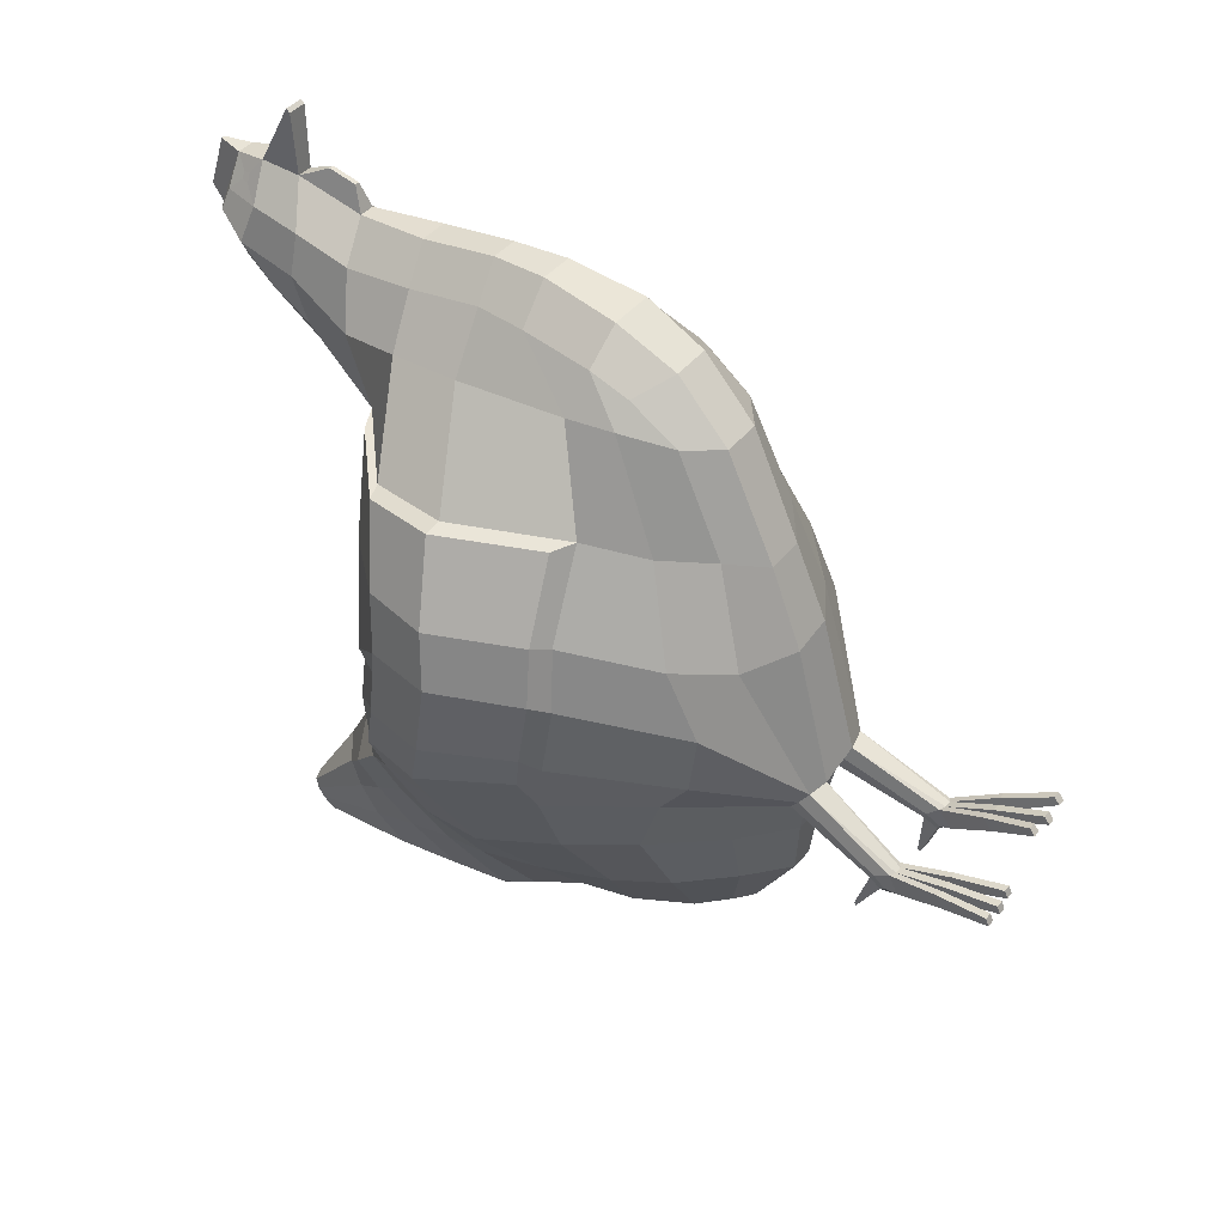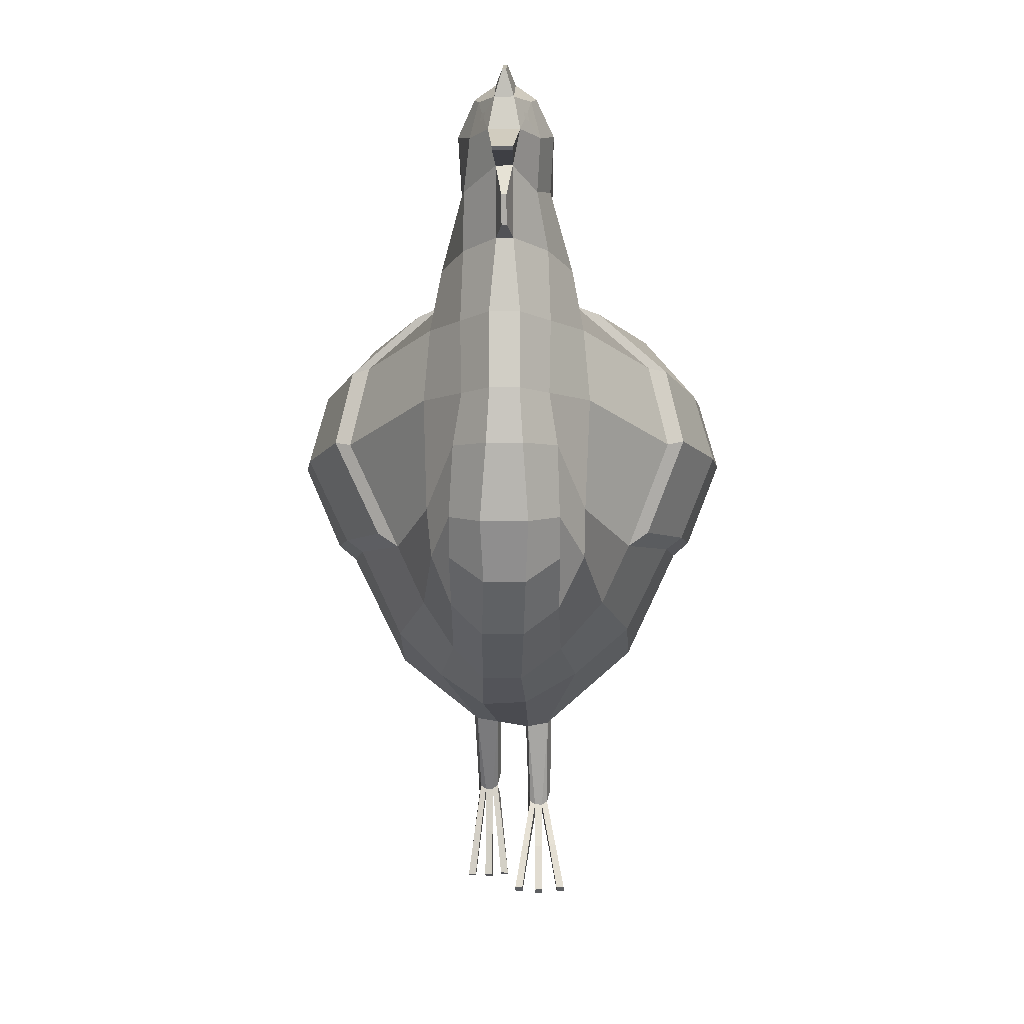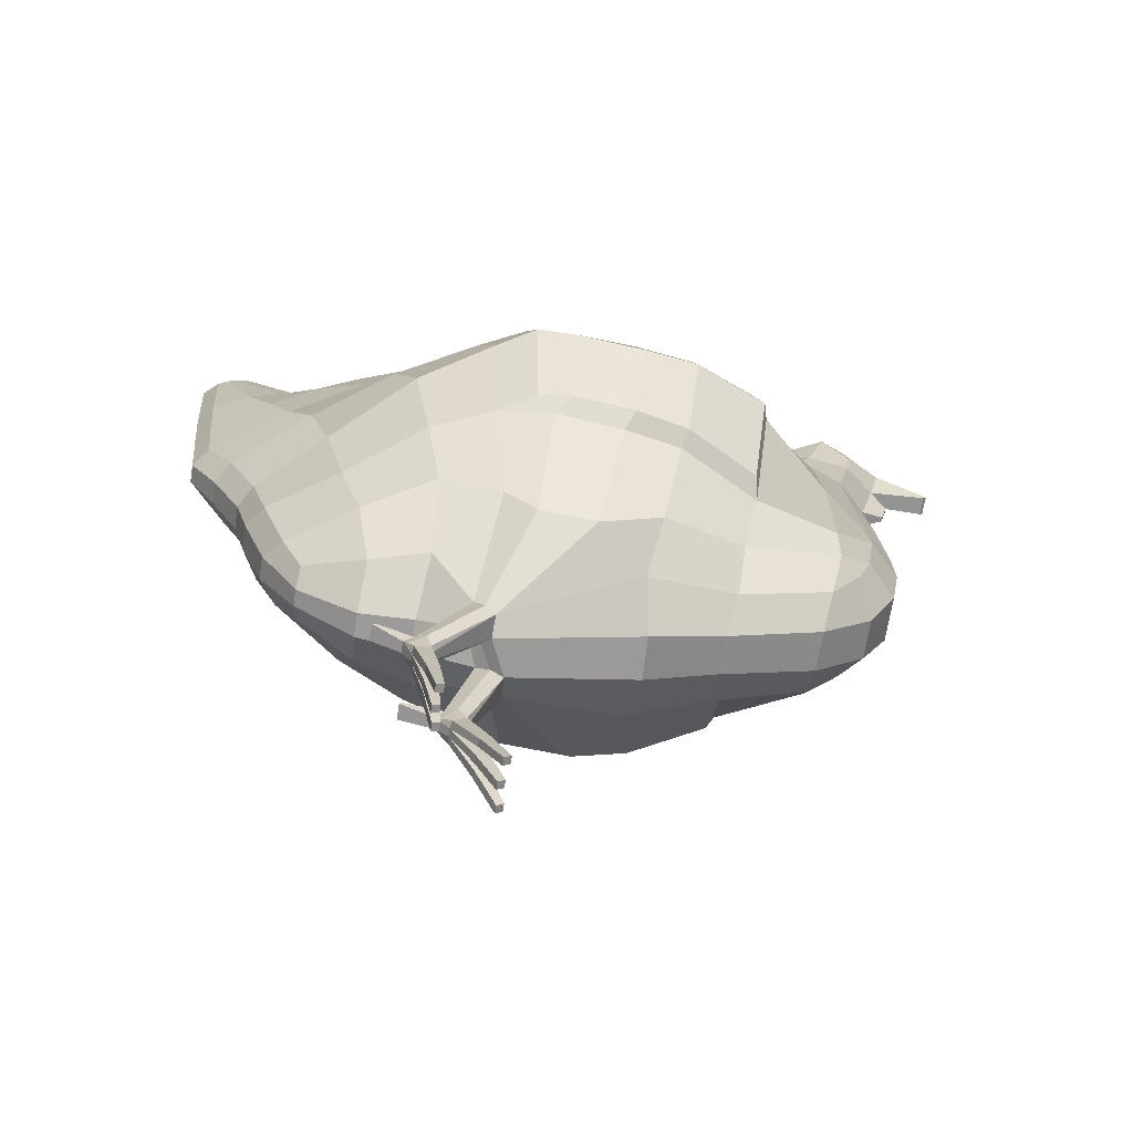
<metadata>
{"format":"obj","ext":"obj","renderer":"f3d","projection":"perspective","resolution":1024,"background":"white","views":[{"elev":39.2,"azim":-56.3,"up":"+Z"},{"elev":-1.7,"azim":1.4,"up":"+Y"},{"elev":-67.1,"azim":-98.7,"up":"+Y"}]}
</metadata>
<code>
o Chicken
v -0.1451 1.206 -0.7366
v -0.1702 0.6457 -0.5424
v -0.1983 0.939 -0.636
v -0.2568 1.295 -0.4737
v -0.09178 0.4406 -0.2954
v -0.3447 1.03 0.2757
v -0.1869 0.6866 0.2353
v -0.2521 0.6152 0.05656
v -0.4263 1.011 -0.316
v -0.2561 0.6225 -0.2643
v -0.05723 0.5761 -0.6397
v -0.07176 0.9234 -0.7759
v -0.0817 1.442 -0.845
v -0.07787 1.507 -0.7301
v -0.05873 1.396 -0.9225
v -0.04747 1.621 -0.9169
v -0.3031 1.256 -0.1537
v -0.08813 0.4046 -0.2505
v -0.2497 0.5491 -0.07502
v -0.1378 1.388 0.4199
v -0.1167 0.6835 0.4295
v -0.1744 1.112 0.4445
v -0.1578 0.7862 0.4496
v -0.08783 1.415 0.5254
v -0.1187 0.7833 0.4962
v -0.09024 1.12 0.5498
v -0.1174 0.8661 0.5258
v -0.06653 1.671 0.4591
v -0.06354 1.727 0.534
v -0.04652 1.685 0.6019
v -0.08516 1.532 0.5562
v -0.09177 1.546 0.4637
v -0.0948 1.509 0.3772
v -0.09921 1.655 0.5046
v -0.08254 1.603 0.4223
v 0.1451 1.207 -0.7369
v 0.1125 0.5855 0.2279
v 0.1679 0.6433 -0.5447
v 0.1981 0.9388 -0.6365
v 0.2606 1.29 0.09896
v 0.2479 1.289 -0.5033
v 0.3449 1.03 0.2751
v 0.2032 0.6872 0.2357
v 0.2624 0.6252 0.05743
v 0.4047 1.009 -0.3589
v 0.2607 0.6112 -0.2755
v 0.05872 1.14 -0.8983
v 0.05542 0.5729 -0.6378
v 0.08187 1.442 -0.845
v 0.07803 1.507 -0.7305
v 0.0589 1.396 -0.9225
v 0.05018 1.637 -0.8688
v 0.3025 1.275 -0.157
v 0.08008 0.3963 -0.2147
v 0.2679 0.5678 -0.07248
v 0.1379 1.388 0.4199
v 0.1745 1.113 0.4443
v 0.1627 0.7855 0.4346
v 0.1126 0.7816 0.493
v 0.0667 1.671 0.4591
v 0.0637 1.727 0.534
v 0.06576 1.532 0.5562
v 0.09194 1.546 0.4637
v 0.09496 1.509 0.3772
v 0.05092 1.669 0.6008
v 0.09937 1.655 0.5046
v 0.004239 1.799 0.5371
v -0.00401 1.799 0.5371
v -0.05079 0.8561 0.5905
v 0.04771 0.8561 0.5905
v 0.04124 0.7323 0.5288
v -0.04529 0.732 0.5286
v -0.005111 1.509 0.6614
v 0.00534 1.509 0.6614
v 0.005186 1.451 0.6463
v -0.004958 1.451 0.6463
v 0.03275 0.4602 0.05419
v 0.0176 1.432 0.5952
v -0.01738 1.432 0.5952
v -0.04839 1.506 0.298
v 0.03702 1.611 0.3592
v -0.03679 1.611 0.3592
v 0.03484 0.6224 0.4161
v 0.04209 1.67 0.6181
v -0.04189 1.67 0.6181
v -0.01988 1.124 -0.928
v 0.02011 1.126 -0.9285
v -0.0202 1.395 -0.954
v 0.07948 1.394 -0.456
v 0.09953 1.348 -0.1103
v -0.09931 1.315 -0.1055
v 0.02831 1.54 -0.701
v -0.03651 0.4348 -0.3018
v 0.01753 1.649 -0.8698
v 0.03346 0.3871 -0.2172
v -0.01633 1.601 -0.9679
v -0.02566 0.6687 -0.7238
v 0.02429 0.6687 -0.7238
v 0.02444 0.9117 -0.8036
v -0.02421 0.9117 -0.8035
v 0.01761 0.5465 -0.6428
v -0.02118 1.586 0.7661
v 0.02141 1.586 0.7661
v 0.02114 1.579 0.7592
v -0.02091 1.579 0.7592
v 0.004195 1.765 0.6431
v -0.003967 1.765 0.6431
v -0.1869 1.087 -0.6819
v -0.3047 1.197 0.2632
v -0.3704 1.167 -0.3512
v -0.4107 1.126 -0.1242
v -0.1617 1.261 0.4358
v 0.1864 1.087 -0.6824
v 0.3044 1.197 0.2596
v 0.353 1.162 -0.3902
v 0.07058 1.043 -0.8399
v 0.409 1.128 -0.1351
v 0.1614 1.261 0.4353
v -0.03159 1.281 0.6035
v 0.03137 1.281 0.6035
v -0.02413 1.033 -0.868
v -0.1884 0.7765 -0.5905
v -0.3353 0.7999 0.08403
v -0.2425 0.8092 0.2578
v -0.3501 0.827 -0.2943
v -0.08153 0.7936 -0.7393
v -0.3621 0.7844 -0.03775
v -0.1677 0.8845 0.4482
v 0.1882 0.7764 -0.5909
v 0.3499 0.8052 0.08172
v 0.2607 0.8105 0.2573
v 0.3471 0.8246 -0.333
v 0.3725 0.793 -0.04589
v 0.1646 0.8846 0.4482
v -0.02678 0.8113 -0.7751
v 0.3424 1.19 0.2522
v 0.1968 1.313 0.2737
v 0.3999 1.167 -0.3033
v 0.4488 1.024 -0.2865
v 0.3024 1.269 0.1065
v 0.4123 1.147 0.1022
v 0.4542 1.008 0.1012
v 0.3025 0.8394 0.2476
v 0.3794 1.038 0.2633
v 0.4721 0.9959 -0.02299
v 0.3406 1.255 -0.1232
v 0.4313 1.136 -0.02598
v 0.3839 0.8312 0.08839
v 0.3884 0.8476 -0.2686
v 0.4045 0.8209 -0.02965
v -0.3418 1.186 0.2579
v -0.1975 1.308 0.2783
v -0.4177 1.168 -0.252
v -0.4709 1.023 -0.2323
v -0.3019 1.253 0.1139
v -0.4109 1.144 0.1094
v -0.452 1.003 0.1096
v -0.2857 0.8376 0.2512
v -0.378 1.035 0.2667
v -0.4707 0.989 -0.007871
v -0.3404 1.239 -0.1125
v -0.4305 1.13 -0.01259
v -0.3695 0.8255 0.09564
v -0.3906 0.8458 -0.2194
v -0.3965 0.8143 -0.01722
v 0.08303 0.1723 -0.3086
v 0.0494 0.2073 -0.3395
v 0.03233 0.1723 -0.3086
v -0.07565 0.253 -0.4189
v -0.08913 0.2117 -0.3978
v -0.05262 0.2513 -0.4188
v -0.03892 0.2117 -0.3972
v -0.07795 0.2741 -0.3983
v -0.05032 0.2744 -0.3986
v -0.08412 0.2325 -0.3658
v -0.04395 0.2325 -0.3656
v 0.03758 0.2023 -0.281
v 0.047 0.2352 -0.3245
v 0.07351 0.235 -0.3249
v 0.07776 0.2019 -0.2818
v -0.06343 0.4554 0.05027
v -0.1606 0.5212 0.03345
v -0.05278 0.6223 0.4161
v -0.05073 1.669 0.6008
v -0.0728 1.363 0.2324
v -0.1448 1.331 0.2839
v -0.02534 0.4604 -0.5148
v -0.1099 0.5317 -0.5106
v -0.01731 1.649 -0.8698
v -0.05001 1.637 -0.8688
v -0.03993 0.3964 -0.2516
v -0.02046 1.761 0.5189
v -0.1222 0.5884 0.228
v -0.05825 0.5204 0.2072
v -0.03042 1.125 0.62
v -0.01707 1.573 0.6316
v -0.2604 1.274 0.1014
v -0.09257 1.311 0.06582
v -0.05855 1.132 -0.8963
v -0.0391 1.685 0.6157
v -0.07926 1.384 -0.4523
v -0.02808 1.54 -0.701
v -0.02948 1.695 0.4283
v -0.01632 1.63 -0.948
v -0.04753 1.593 -0.9358
v -0.07196 0.6541 -0.6854
v -0.01815 0.5465 -0.6428
v -0.07085 1.042 -0.8387
v -0.09343 1.27 0.5356
v -0.1079 1.012 0.5499
v -0.0375 1.014 0.6198
v -0.05566 0.2117 -0.3993
v -0.0724 0.2117 -0.3998
v -0.05566 0.2248 -0.3647
v -0.0724 0.2248 -0.3647
v 0.02069 1.761 0.5189
v 0.1116 0.8657 0.5251
v 0.02573 0.5205 0.2072
v 0.03065 1.125 0.62
v 0.0904 1.12 0.5497
v 0.0173 1.573 0.6316
v 0.04862 1.506 0.298
v 0.0928 1.334 0.06382
v 0.03931 1.685 0.6157
v 0.04671 1.685 0.6019
v 0.02971 1.695 0.4283
v 0.0341 0.4144 -0.2746
v 0.0852 0.4277 -0.2672
v 0.01655 1.63 -0.948
v 0.04763 1.621 -0.9169
v 0.01656 1.601 -0.9679
v 0.04769 1.593 -0.9358
v 0.07009 0.6541 -0.6854
v 0.1454 0.5236 0.0367
v 0.088 1.415 0.5254
v 0.08271 1.603 0.4223
v 0.1093 0.6776 0.4155
v 0.145 1.331 0.2831
v 0.07303 1.365 0.2315
v 0.02043 1.395 -0.954
v 0.1089 0.5291 -0.512
v 0.0254 0.4592 -0.5152
v 0.07192 0.9234 -0.7763
v 0.09316 1.27 0.5356
v 0.02391 1.033 -0.8685
v 0.0268 0.8113 -0.7752
v 0.08143 0.7936 -0.7393
v 0.03737 1.014 0.6198
v 0.1073 1.012 0.5499
v 0.07173 0.2055 -0.3389
v 0.06613 0.1718 -0.3108
v 0.04923 0.1718 -0.311
v 0.06581 0.1945 -0.2785
v 0.04907 0.1955 -0.2779
v -0.09592 0.01511 -0.3504
v -0.1127 0.01512 -0.3504
v -0.1127 0.02137 -0.3346
v -0.09592 0.02129 -0.3346
v -0.05585 0.01303 -0.3523
v -0.07259 0.01303 -0.3523
v -0.05585 0.01902 -0.3363
v -0.07259 0.01909 -0.3364
v -0.01766 0.02437 -0.332
v -0.01766 0.01812 -0.3478
v -0.0344 0.01812 -0.3478
v -0.0344 0.02444 -0.3321
v 0.02036 -0.002459 -0.2125
v 0.00346 -0.002453 -0.2125
v 0.00346 0.00806 -0.198
v 0.0202 0.008273 -0.1982
v 0.06684 -0.008736 -0.2173
v 0.04994 -0.008736 -0.2173
v 0.06653 0.001881 -0.2027
v 0.04978 0.001654 -0.2025
v 0.1183 -0.002788 -0.2125
v 0.1178 0.008358 -0.1984
v 0.1014 -0.002788 -0.2125
v 0.1011 0.008136 -0.1983
v -0.08182 0.3001 -0.4746
v -0.08182 0.2966 -0.4806
v -0.04727 0.2957 -0.481
v -0.04727 0.3009 -0.4749
v 0.04377 0.2348 -0.4099
v 0.04376 0.2405 -0.4051
v 0.07691 0.2407 -0.4051
v 0.07726 0.2338 -0.4101
v -0.2861 1.285 -0.2895
v -0.09642 0.4224 -0.2727
v -0.2509 0.5654 -0.1959
v 0.2807 1.298 -0.3113
v 0.2662 0.5652 -0.198
v 0.09606 1.358 -0.3074
v 0.3924 1.15 -0.2323
v -0.4035 1.15 -0.2032
v 0.3715 0.8081 -0.2088
v -0.3695 0.8037 -0.1801
v 0.4662 1.011 -0.1912
v 0.4227 1.149 -0.1989
v 0.4036 0.8354 -0.1801
v -0.4764 1.006 -0.1502
v -0.431 1.144 -0.1609
v -0.4028 0.8316 -0.1468
v -0.07758 0.2442 -0.4106
v -0.09104 0.2593 -0.3767
v 0.08542 0.2261 -0.3002
v 0.08863 0.4121 -0.2413
v -0.09583 1.333 -0.3018
v 0.07306 0.1979 -0.3266
v 0.04642 0.2007 -0.3293
v -0.05063 0.241 -0.4088
v -0.03714 0.2595 -0.3771
v 0.03269 0.2254 -0.2994
v -0.03175 0.4157 -0.2769
v 0.02756 0.4007 -0.2459
v 0.09779 0.1068 -0.2373
v 0.08345 0.1039 -0.2353
v 0.08377 0.08679 -0.2581
v 0.1007 0.08676 -0.2581
v 0.04958 0.08357 -0.2612
v 0.06649 0.08357 -0.2612
v 0.04943 0.1 -0.2374
v 0.06617 0.1003 -0.2376
v 0.03479 0.08686 -0.2582
v 0.03464 0.1038 -0.2353
v 0.02052 0.1065 -0.2369
v 0.01789 0.087 -0.258
v -0.03081 0.1293 -0.3458
v -0.04503 0.1263 -0.3447
v -0.02829 0.1162 -0.3698
v -0.04503 0.1163 -0.3698
v -0.07249 0.1232 -0.3471
v -0.07249 0.1136 -0.3726
v -0.05575 0.1232 -0.3471
v -0.05575 0.1136 -0.3726
v -0.08416 0.1147 -0.3716
v -0.08416 0.1244 -0.3464
v -0.1009 0.1148 -0.3714
v -0.09839 0.1277 -0.3472
v -0.2093 1.268 -0.5892
v -0.2449 0.671 -0.3947
v -0.34 0.9821 -0.4683
v -0.085 1.479 -0.7813
v 0.2055 1.263 -0.6017
v 0.2458 0.6626 -0.4047
v 0.3307 0.9778 -0.4873
v 0.08516 1.479 -0.7813
v 0.2812 1.135 -0.5335
v -0.2892 1.139 -0.5189
v 0.2957 0.8107 -0.4488
v -0.2968 0.8152 -0.4294
v -0.01668 1.643 -0.9146
v 0.03214 0.4455 -0.4008
v 0.1424 0.5253 -0.3909
v -0.1433 0.5327 -0.3879
v -0.04841 1.633 -0.895
v 0.04857 1.633 -0.895
v 0.01691 1.643 -0.9146
v -0.03319 0.4498 -0.4011
v -0.1134 1.324 -0.789
v -0.168 1.413 -0.6135
v 0.1135 1.324 -0.789
v 0.05881 1.259 -0.9092
v 0.1637 1.407 -0.6291
v 0.0539 1.475 -0.5909
v -0.02004 1.252 -0.9407
v -0.05367 1.474 -0.591
v -0.05864 1.257 -0.9098
v 0.02027 1.252 -0.9405
v 0.1453 1.377 -0.6935
v -0.1472 1.379 -0.6885
v 0.02004 1.711 0.6388
v 0.05362 1.714 0.5765
v 0.03266 1.643 0.6497
v 0.0727 1.64 0.5713
v -0.05346 1.714 0.5765
v -0.07254 1.64 0.5713
v -0.01981 1.711 0.6388
v -0.03243 1.643 0.6497
f 354 5 10 340
f 289 10 5 288
f 350 125 9 341
f 124 123 8 7
f 348 110 4 339
f 111 162 161 17
f 7 8 182 193
f 109 151 159 6
f 296 125 10 289
f 188 2 206 11
f 108 1 199 208
f 122 3 12 126
f 367 359 13 15
f 370 360 14 342
f 15 13 16 205
f 342 14 190 355
f 123 127 19 8
f 186 152 151 109
f 8 19 18 182
f 124 7 23 128
f 7 193 21 23
f 109 6 22 112
f 128 23 27 210
f 23 21 25 27
f 112 22 26 209
f 34 376 375 29
f 35 34 29 28
f 186 20 32 33
f 20 24 31 32
f 33 32 34 35
f 32 31 376 34
f 353 344 46 228
f 291 306 228 46
f 349 345 45 132
f 131 43 44 130
f 347 343 41 115
f 133 150 148 130
f 43 37 234 44
f 131 143 144 42
f 295 291 46 132
f 241 48 233 38
f 113 116 47 36
f 129 247 243 39
f 362 51 49 361
f 369 346 50 363
f 51 232 230 49
f 346 356 52 50
f 130 44 55 133
f 130 148 143 131
f 44 234 54 55
f 131 134 58 43
f 43 58 237 37
f 114 118 57 42
f 134 249 217 58
f 58 217 59 237
f 118 244 220 57
f 66 61 372 374
f 236 60 61 66
f 238 64 63 56
f 56 63 62 235
f 64 236 66 63
f 63 66 374 62
f 119 120 78 79
f 207 101 242 187
f 198 223 90 91
f 202 92 94 189
f 105 104 103 102
f 194 218 83 183
f 97 98 101 207
f 80 222 239 185
f 96 231 240 88
f 121 245 99 100
f 135 246 98 97
f 204 229 231 96
f 191 95 77 181
f 203 226 81 82
f 351 357 229 204
f 358 352 227 93
f 192 216 226 203
f 366 364 92 202
f 307 292 89 201
f 365 368 87 86
f 185 239 223 198
f 378 373 371 377
f 183 83 71 72
f 82 81 222 80
f 211 248 219 195
f 181 77 218 194
f 72 71 70 69
f 86 87 245 121
f 195 219 120 119
f 56 235 244 118
f 238 56 118 114
f 293 298 138 115
f 39 243 116 113
f 290 293 115 41
f 53 146 147 117
f 345 347 115 45
f 20 112 209 24
f 186 109 112 20
f 123 163 165 127
f 3 108 208 12
f 287 4 110 294
f 197 155 152 186
f 341 9 110 348
f 69 70 248 211
f 100 99 246 135
f 57 220 249 134
f 42 57 134 131
f 42 144 136 114
f 38 233 247 129
f 295 299 150 133
f 114 136 137 238
f 344 349 132 46
f 22 128 210 26
f 6 124 128 22
f 17 161 155 197
f 2 122 126 206
f 124 158 163 123
f 294 301 162 111
f 340 10 125 350
f 313 314 95 191
f 136 144 142 141
f 298 297 139 138
f 141 142 145 147
f 140 141 147 146
f 137 136 141 140
f 142 148 150 145
f 297 299 149 139
f 144 143 148 142
f 115 138 139 45
f 45 139 149 132
f 40 140 146 53
f 238 137 140 40
f 151 156 157 159
f 301 153 154 300
f 156 162 160 157
f 155 161 162 156
f 152 155 156 151
f 157 160 165 163
f 300 154 164 302
f 159 157 163 158
f 296 302 164 125
f 125 164 154 9
f 6 159 158 124
f 9 154 153 110
f 375 377 192 29
f 12 100 135 126
f 27 69 211 210
f 26 195 119 209
f 199 86 121 208
f 25 72 69 27
f 182 181 194 193
f 210 211 195 26
f 35 82 80 33
f 21 183 72 25
f 186 185 198 197
f 367 365 86 199
f 287 307 201 4
f 360 366 202 14
f 29 192 203 28
f 354 358 93 5
f 355 351 204 16
f 28 203 82 35
f 18 191 181 182
f 16 204 96 205
f 126 135 97 206
f 208 121 100 12
f 205 96 88 15
f 33 80 185 186
f 206 97 207 11
f 193 194 183 21
f 14 202 189 190
f 197 198 91 17
f 11 207 187 188
f 209 119 79 24
f 31 24 79 196
f 31 196 378 376
f 372 61 216 371
f 70 217 249 248
f 99 243 247 246
f 87 47 116 245
f 219 220 244 120
f 120 244 235 78
f 101 48 241 242
f 223 40 53 90
f 62 374 373 221
f 92 50 52 94
f 218 37 237 83
f 98 233 48 101
f 222 64 238 239
f 231 232 51 240
f 245 116 243 99
f 246 247 233 98
f 229 230 232 231
f 95 54 234 77
f 226 60 236 81
f 357 356 230 229
f 352 353 228 227
f 216 61 60 226
f 364 363 50 92
f 292 290 41 89
f 368 362 47 87
f 239 238 40 223
f 83 237 59 71
f 81 236 64 222
f 235 62 221 78
f 248 249 220 219
f 77 234 37 218
f 71 59 217 70
f 90 53 290 292
f 17 91 307 287
f 127 165 302 296
f 160 300 302 165
f 162 301 300 160
f 145 150 299 297
f 147 145 297 298
f 110 153 301 294
f 132 149 299 295
f 17 287 294 111
f 53 117 293 290
f 117 147 298 293
f 91 90 292 307
f 133 55 291 295
f 55 54 306 291
f 127 296 289 19
f 19 289 288 18
f 93 227 314 313
f 242 241 353 352
f 94 52 356 357
f 190 189 351 355
f 188 187 358 354
f 2 340 350 122
f 38 129 349 344
f 3 341 348 108
f 39 113 347 345
f 187 242 352 358
f 189 94 357 351
f 49 230 356 346
f 361 49 346 369
f 113 36 343 347
f 129 39 345 349
f 241 38 344 353
f 13 342 355 16
f 359 370 342 13
f 108 348 339 1
f 122 350 341 3
f 188 354 340 2
f 1 339 370 359
f 36 361 369 343
f 240 51 362 368
f 89 41 363 364
f 4 201 366 360
f 15 88 365 367
f 88 240 368 365
f 201 89 364 366
f 343 369 363 41
f 47 362 361 36
f 339 4 360 370
f 199 1 359 367
f 225 372 371 224
f 65 374 372 225
f 224 371 373 84
f 84 373 374 65
f 30 375 376 184
f 85 378 377 200
f 184 376 378 85
f 200 377 375 30
f 196 105 102 378
f 221 373 103 104
f 102 103 373 378
f 196 221 104 105
f 312 309 168 177
f 305 308 250 179
f 316 278 276 315
f 252 168 309 167
f 304 303 170 175
f 328 266 263 327
f 311 310 171 174
f 171 310 172 212
f 313 311 174 93
f 191 214 176
f 288 304 175 18
f 54 253 180
f 306 305 179 228
f 314 312 177 95
f 93 174 173 5
f 18 175 215
f 18 215 214 191
f 169 213 170 303
f 169 171 212 213
f 336 258 255 335
f 332 260 262 331
f 173 279 280 169
f 228 179 178 227
f 95 177 254
f 95 254 253 54
f 166 251 250 308
f 251 252 167 250
f 324 270 267 323
f 320 271 272 319
f 167 283 286 250
f 257 256 255 258
f 335 255 256 337
f 338 257 258 336
f 337 256 257 338
f 262 260 259 261
f 331 262 261 333
f 334 259 260 332
f 333 261 259 334
f 266 265 264 263
f 327 263 264 329
f 329 264 265 330
f 330 265 266 328
f 269 268 267 270
f 325 269 270 324
f 326 268 269 325
f 323 267 268 326
f 274 272 271 273
f 319 272 274 321
f 322 273 271 320
f 321 274 273 322
f 278 277 275 276
f 318 275 277 317
f 317 277 278 316
f 315 276 275 318
f 282 281 280 279
f 285 286 283 284
f 178 284 283 167
f 169 280 281 171
f 171 281 282 174
f 179 285 284 178
f 174 282 279 173
f 250 286 285 179
f 54 180 305 306
f 5 173 304 288
f 173 169 303 304
f 180 166 308 305
f 227 178 312 314
f 191 176 311 313
f 176 172 310 311
f 178 167 309 312
f 180 315 318 166
f 251 317 316 253
f 166 318 317 251
f 253 316 315 180
f 254 321 322 253
f 253 322 320 251
f 252 319 321 254
f 251 320 319 252
f 252 323 326 168
f 168 326 325 177
f 177 325 324 254
f 254 324 323 252
f 212 330 328 214
f 172 329 330 212
f 176 327 329 172
f 214 328 327 176
f 214 333 334 212
f 212 334 332 213
f 215 331 333 214
f 213 332 331 215
f 170 337 338 175
f 175 338 336 215
f 213 335 337 170
f 215 336 335 213
f 79 76 73 196
f 78 221 74 75
f 377 371 106 107
f 107 106 67 68
f 73 74 221 196
f 79 78 75 76
f 76 75 74 73
f 68 67 216 192
f 106 371 216 67
f 107 68 192 377
f 184 85 200 30
f 65 225 224 84
l 374 376

</code>
